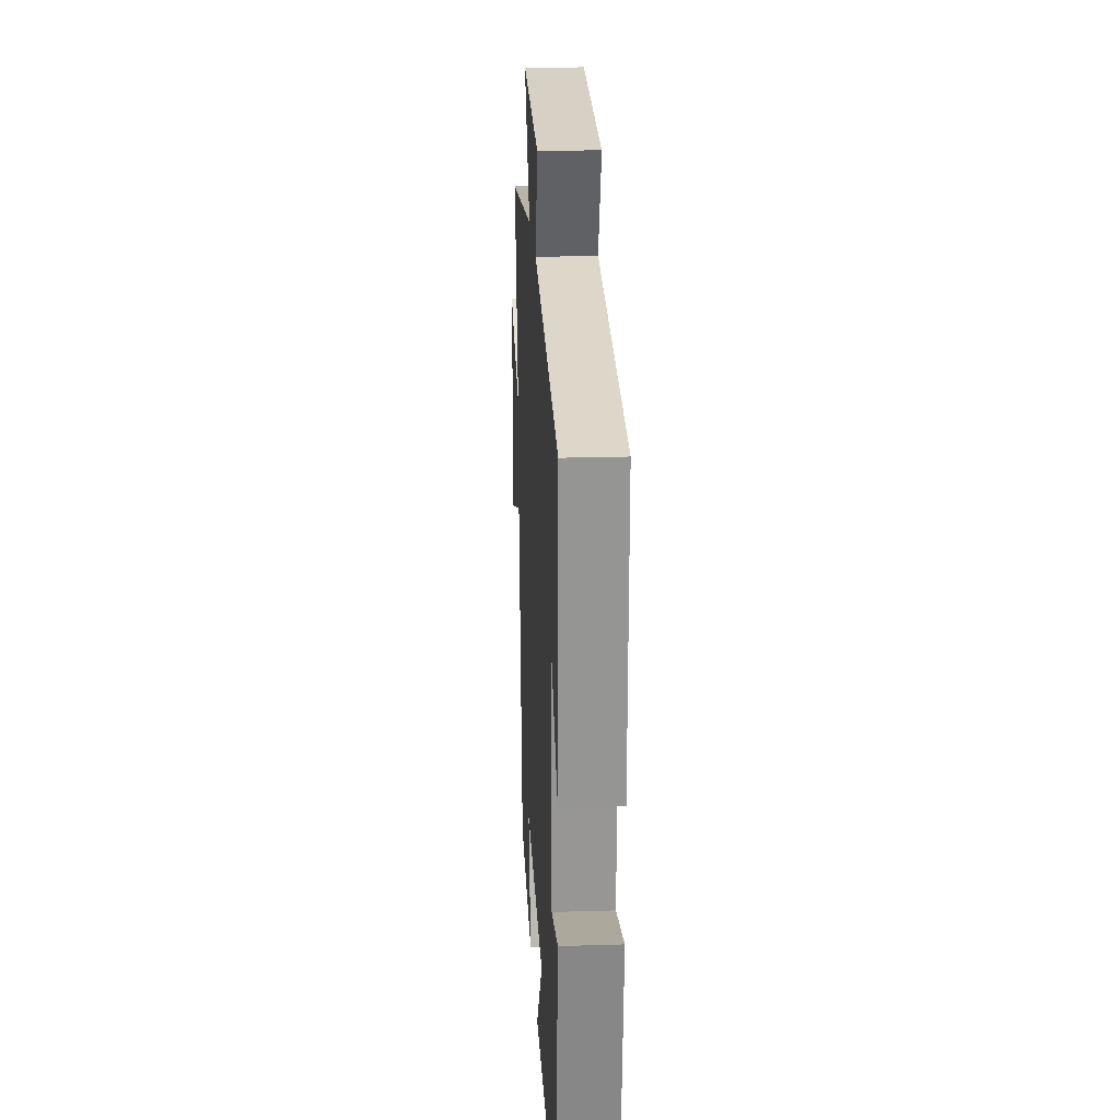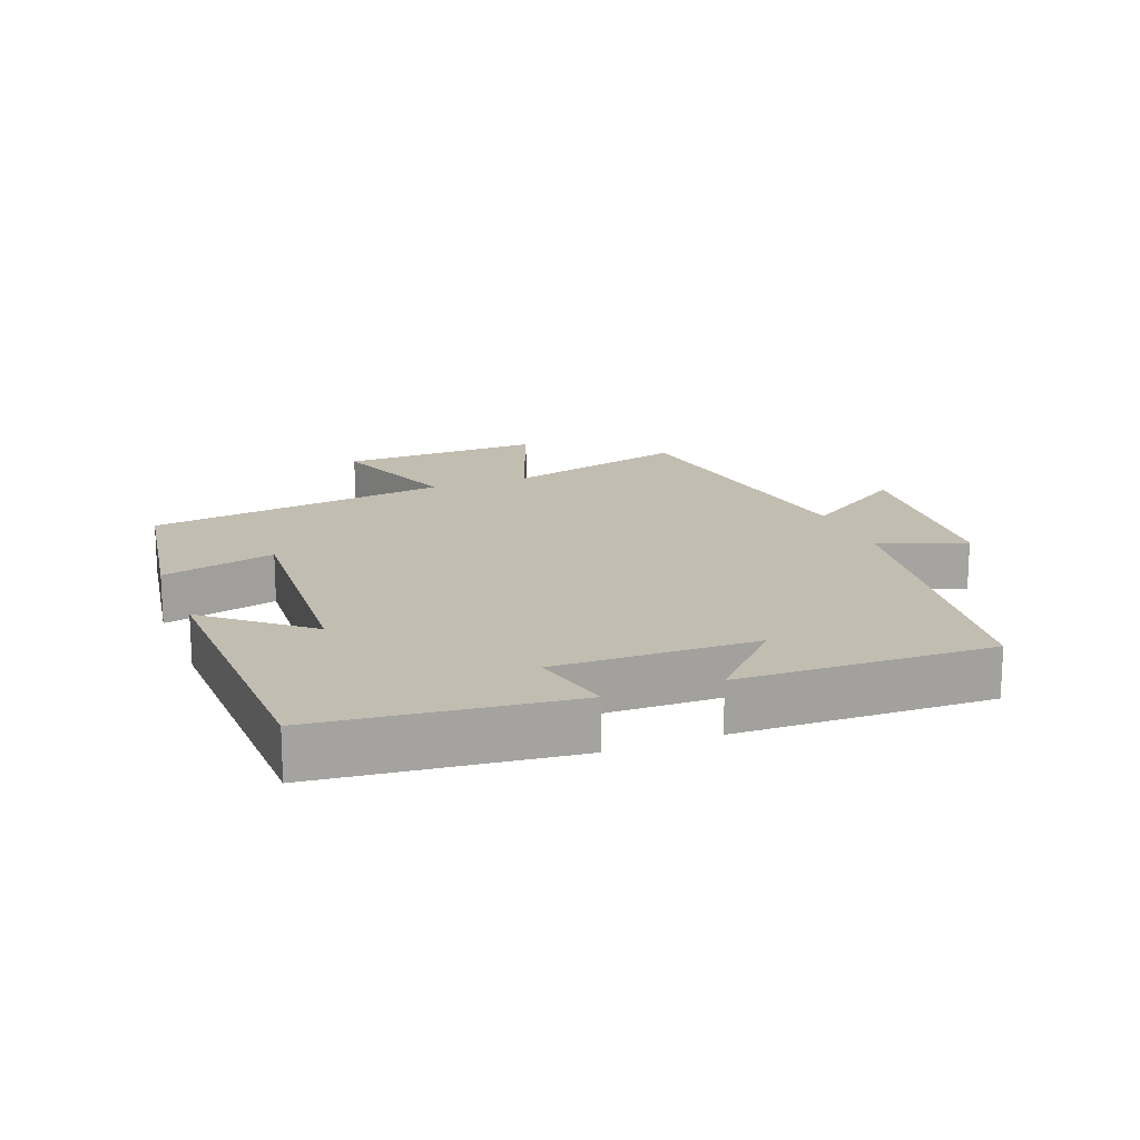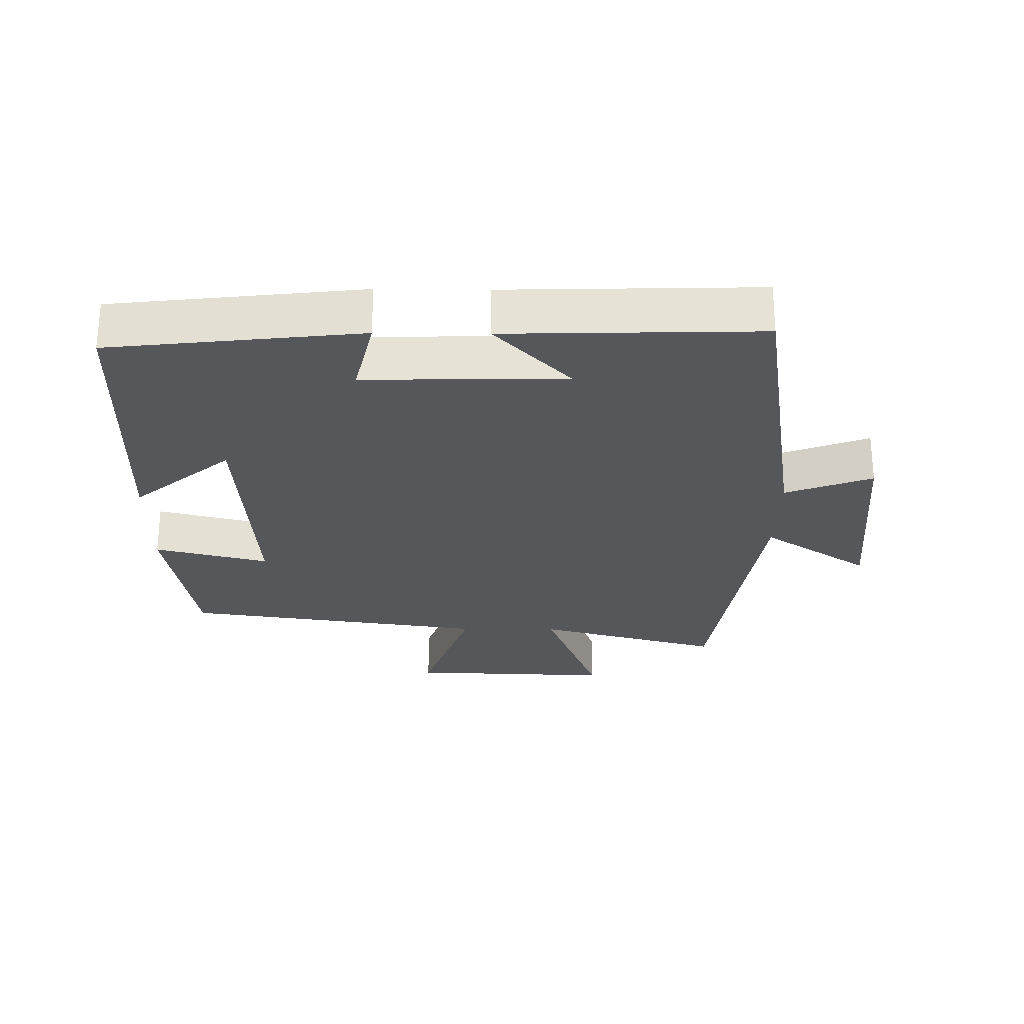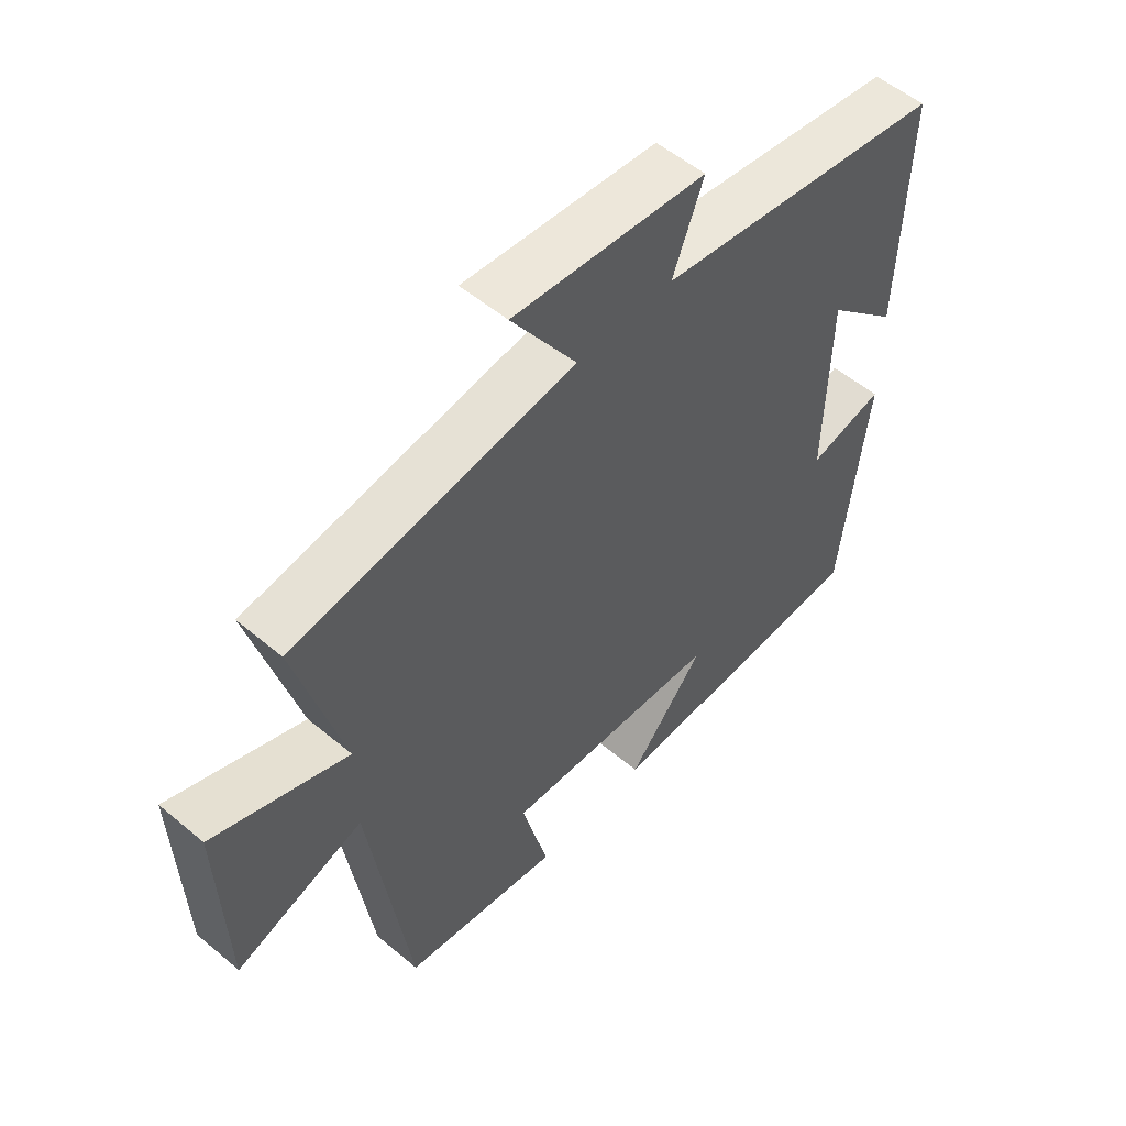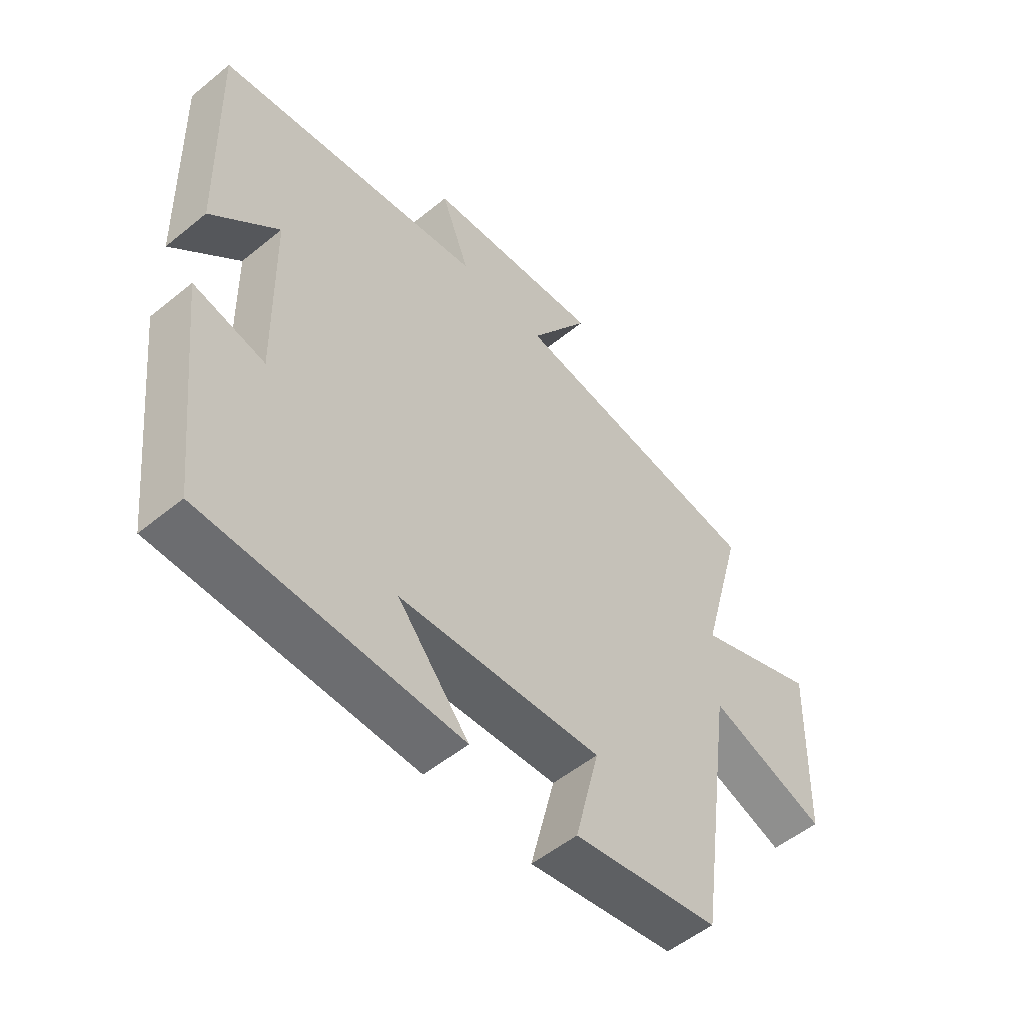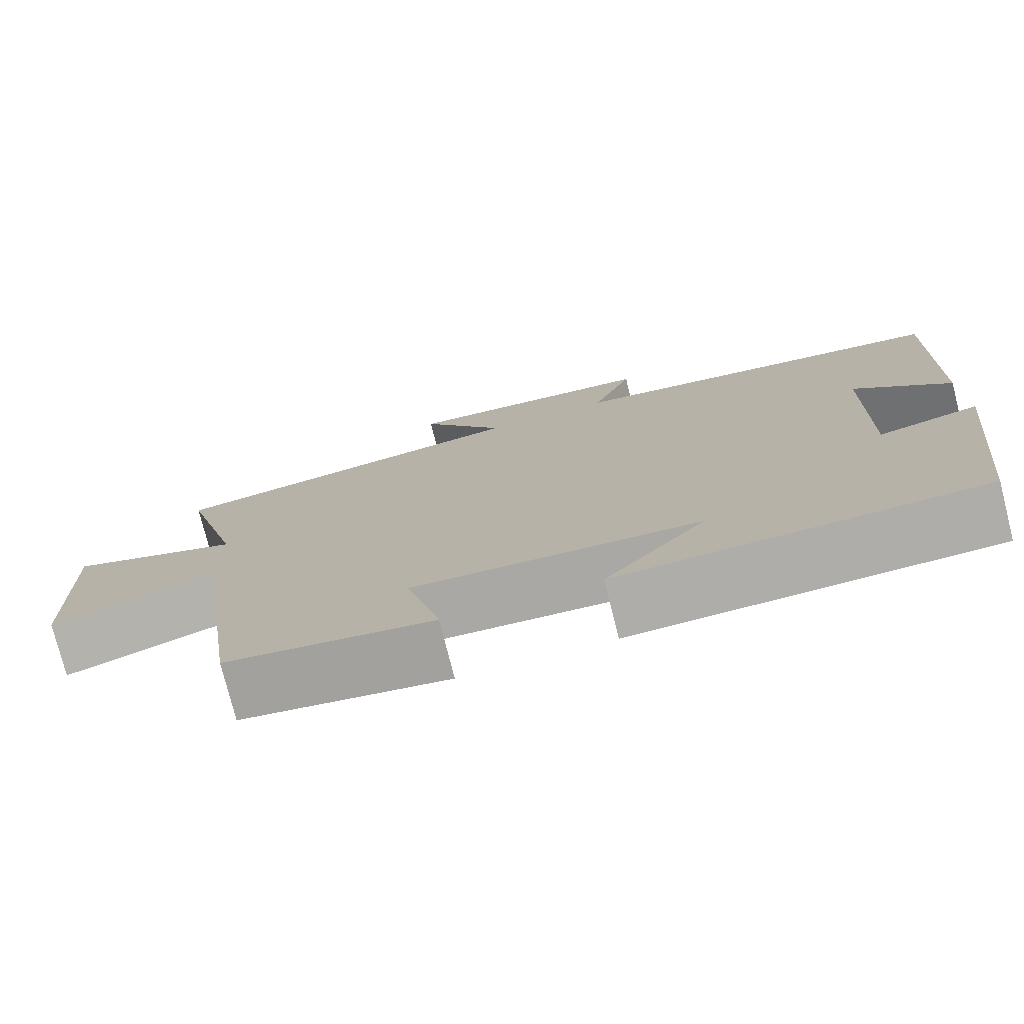
<metadata>
{"format":"obj","ext":"obj","renderer":"f3d","projection":"perspective","resolution":1024,"background":"white","views":[{"elev":21.3,"azim":-93.1,"up":"+Z"},{"elev":16.8,"azim":-111.3,"up":"+Y"},{"elev":-26.6,"azim":-90.7,"up":"+Y"},{"elev":54.1,"azim":131.7,"up":"+Z"},{"elev":-53.2,"azim":-48.9,"up":"+Z"},{"elev":-76.6,"azim":-165.8,"up":"+Z"}]}
</metadata>
<code>
v 0.576 0.07 0.435
v 0.5 0.07 0.155
v 0.718 0.07 0.239
v 0.708 0.07 -0.069
v 0.5 0.07 0.003
v 0.435 0.07 -0.457
v 0.178 0.07 -0.5
v 0.221 0.07 -0.328
v -0.135 0.07 -0.352
v -0.01 0.07 -0.5
v -0.457 0.07 -0.491
v -0.5 0.07 -0.115
v -0.376 0.07 -0.143
v -0.382 0.07 0.159
v -0.5 0.07 0.045
v -0.511 0.07 0.426
v -0.038 0.07 0.5
v -0.088 0.07 0.631
v 0.226 0.07 0.661
v 0.12 0.07 0.5
v 0.576 0 0.435
v 0.5 0 0.155
v 0.718 0 0.239
v 0.708 0 -0.069
v 0.5 0 0.003
v 0.435 0 -0.457
v 0.178 0 -0.5
v 0.221 0 -0.328
v -0.135 0 -0.352
v -0.01 0 -0.5
v -0.457 0 -0.491
v -0.5 0 -0.115
v -0.376 0 -0.143
v -0.382 0 0.159
v -0.5 0 0.045
v -0.511 0 0.426
v -0.038 0 0.5
v -0.088 0 0.631
v 0.226 0 0.661
v 0.12 0 0.5
f 17 18 19 20
f 17 20 1 2
f 14 15 16 17
f 13 14 17 2
f 11 12 13
f 10 11 13
f 9 10 13
f 8 9 13 2
f 7 8 2
f 6 7 2
f 5 6 2
f 2 3 4 5
f 40 39 38 37
f 22 21 40 37
f 37 36 35 34
f 22 37 34 33
f 33 32 31
f 33 31 30
f 33 30 29
f 22 33 29 28
f 22 28 27
f 22 27 26
f 22 26 25
f 25 24 23 22
f 1 21 22 2
f 2 22 23 3
f 3 23 24 4
f 4 24 25 5
f 5 25 26 6
f 6 26 27 7
f 7 27 28 8
f 8 28 29 9
f 9 29 30 10
f 10 30 31 11
f 11 31 32 12
f 12 32 33 13
f 13 33 34 14
f 14 34 35 15
f 15 35 36 16
f 16 36 37 17
f 17 37 38 18
f 18 38 39 19
f 19 39 40 20
f 20 40 21 1

</code>
